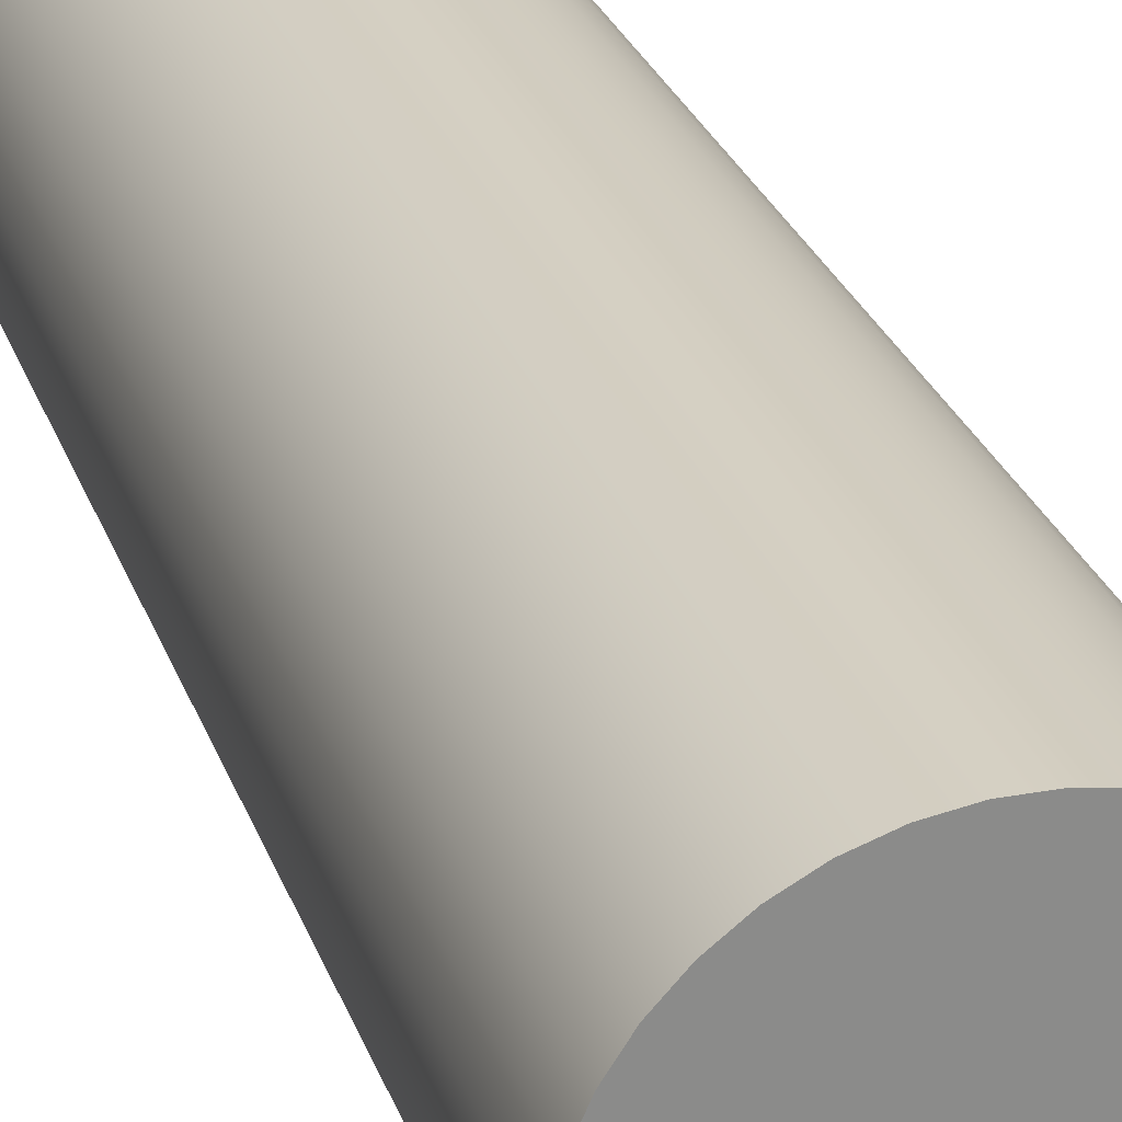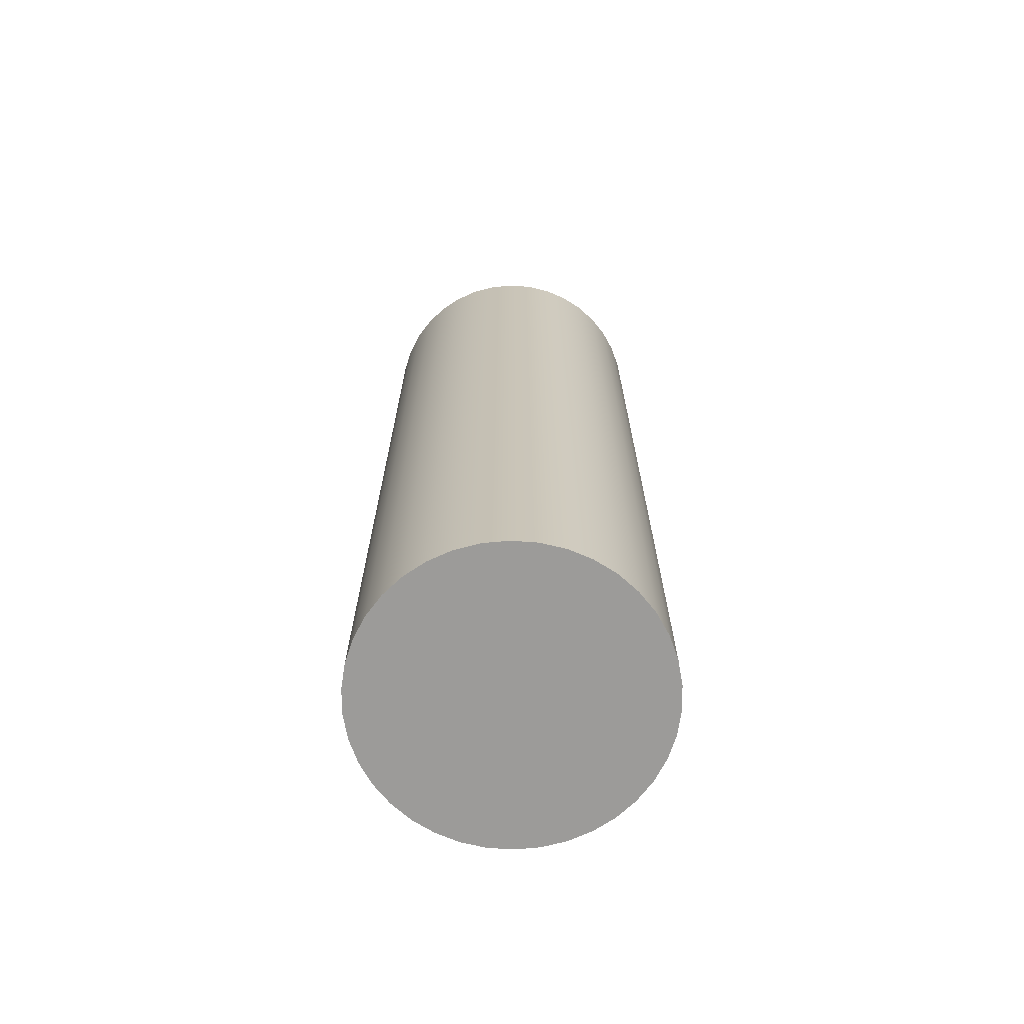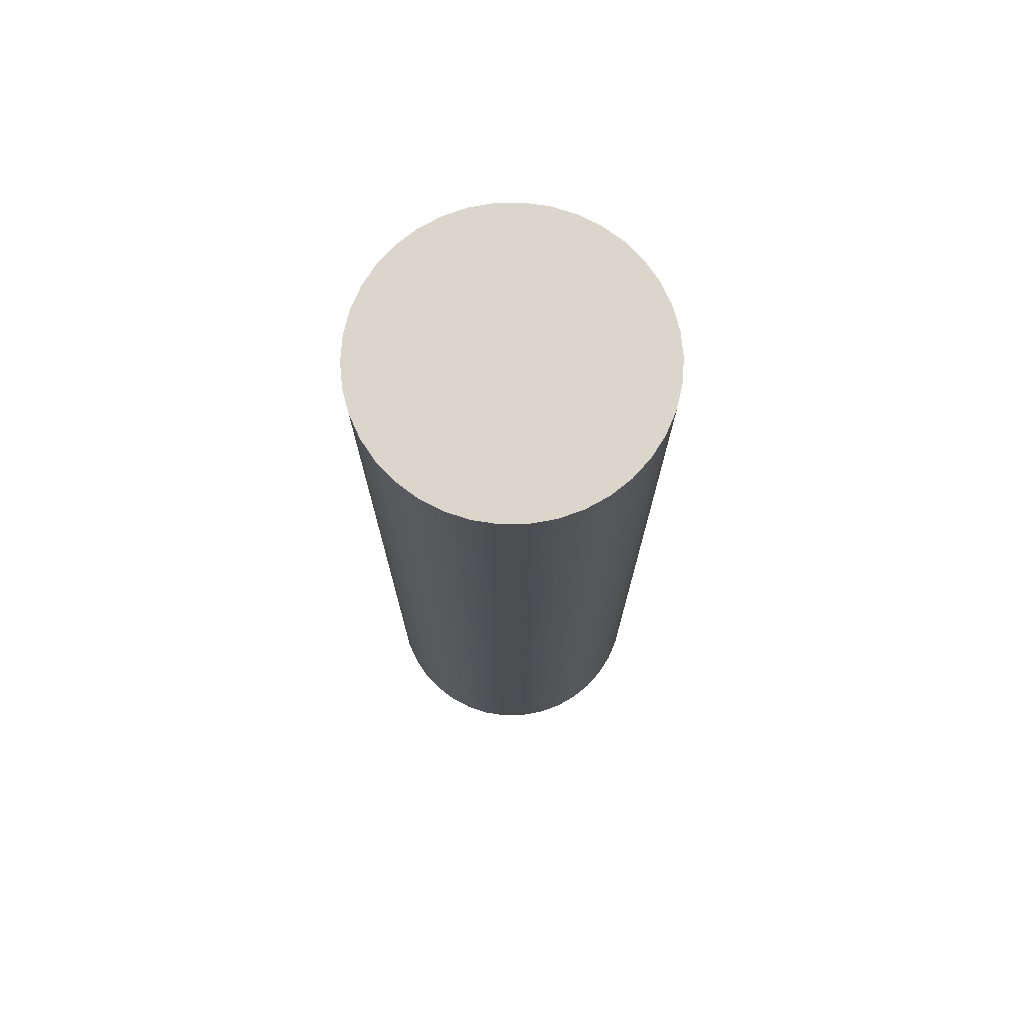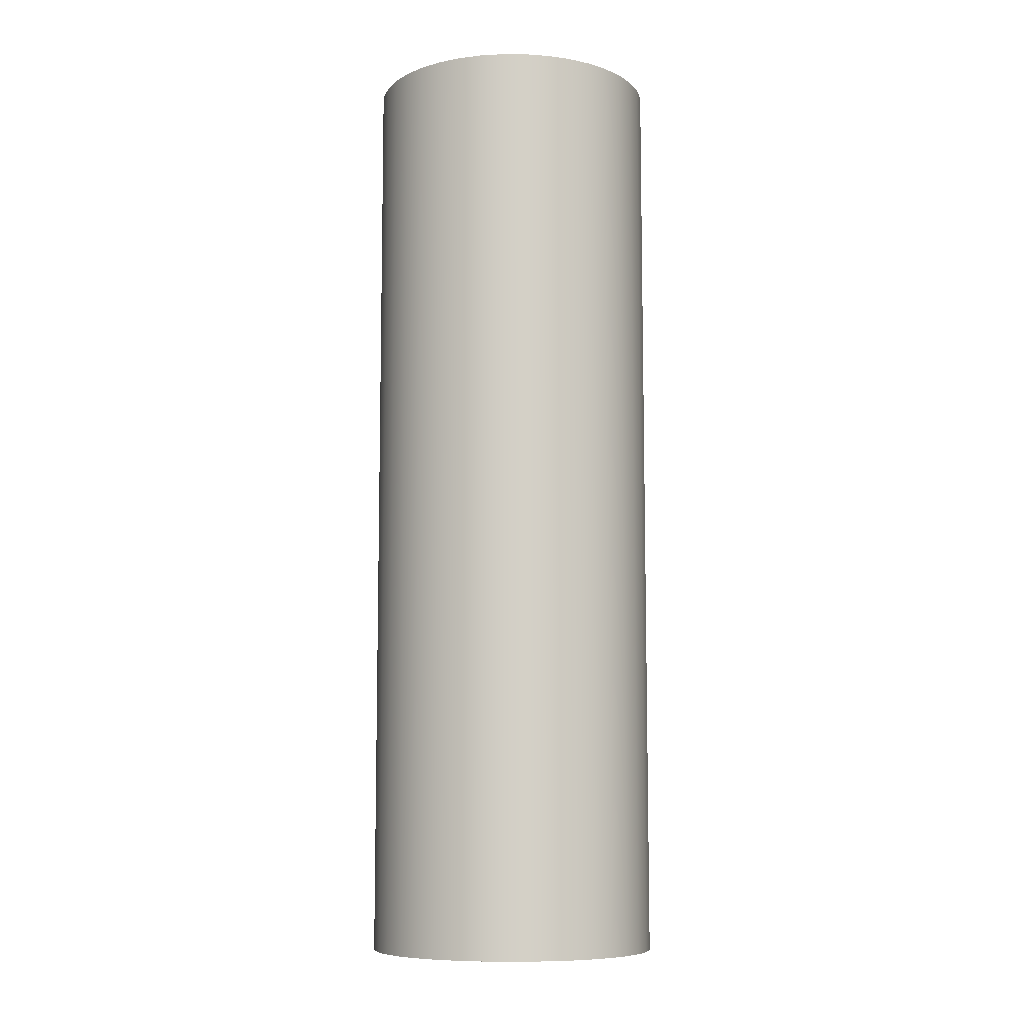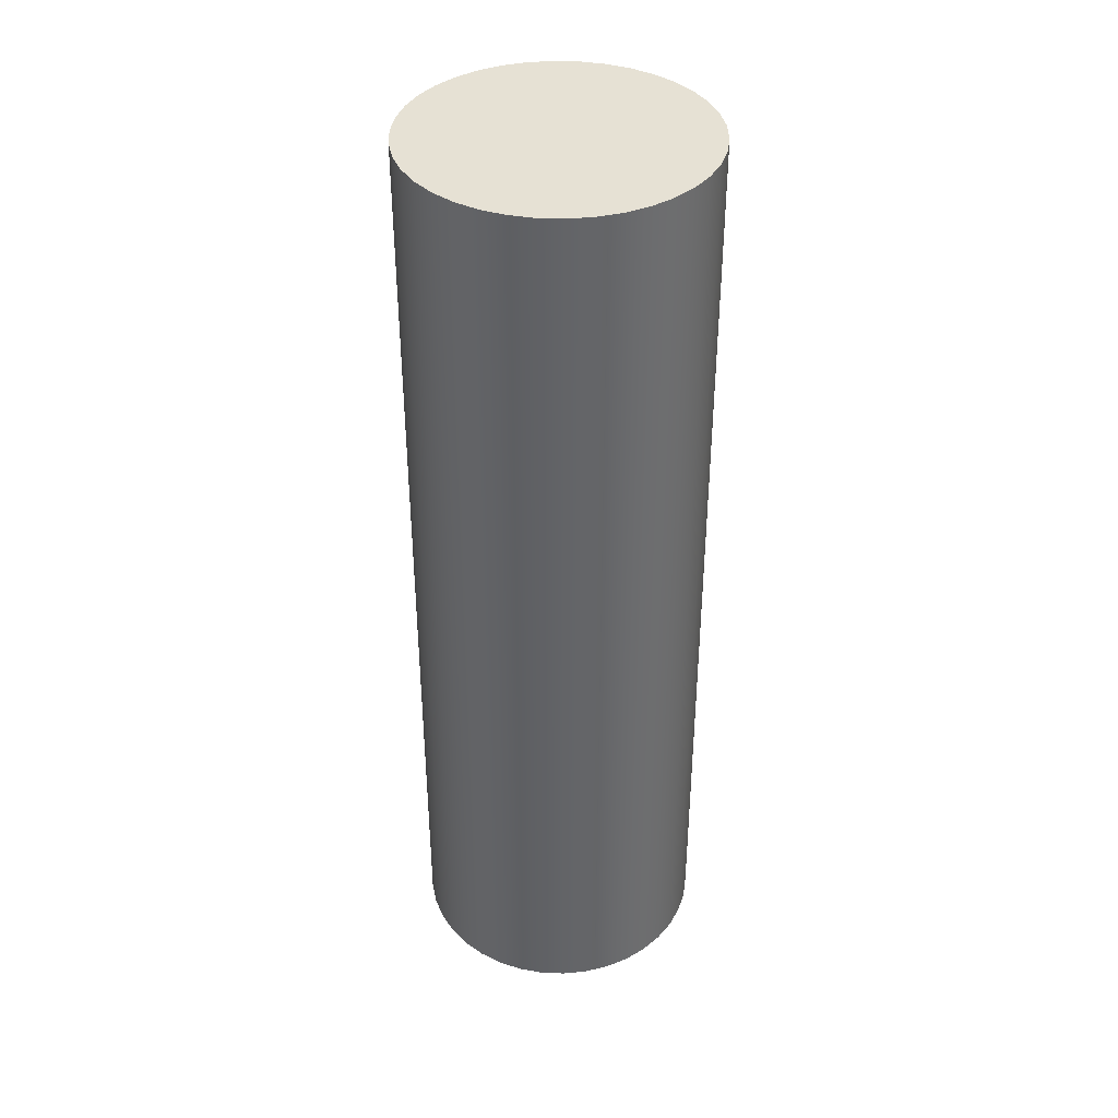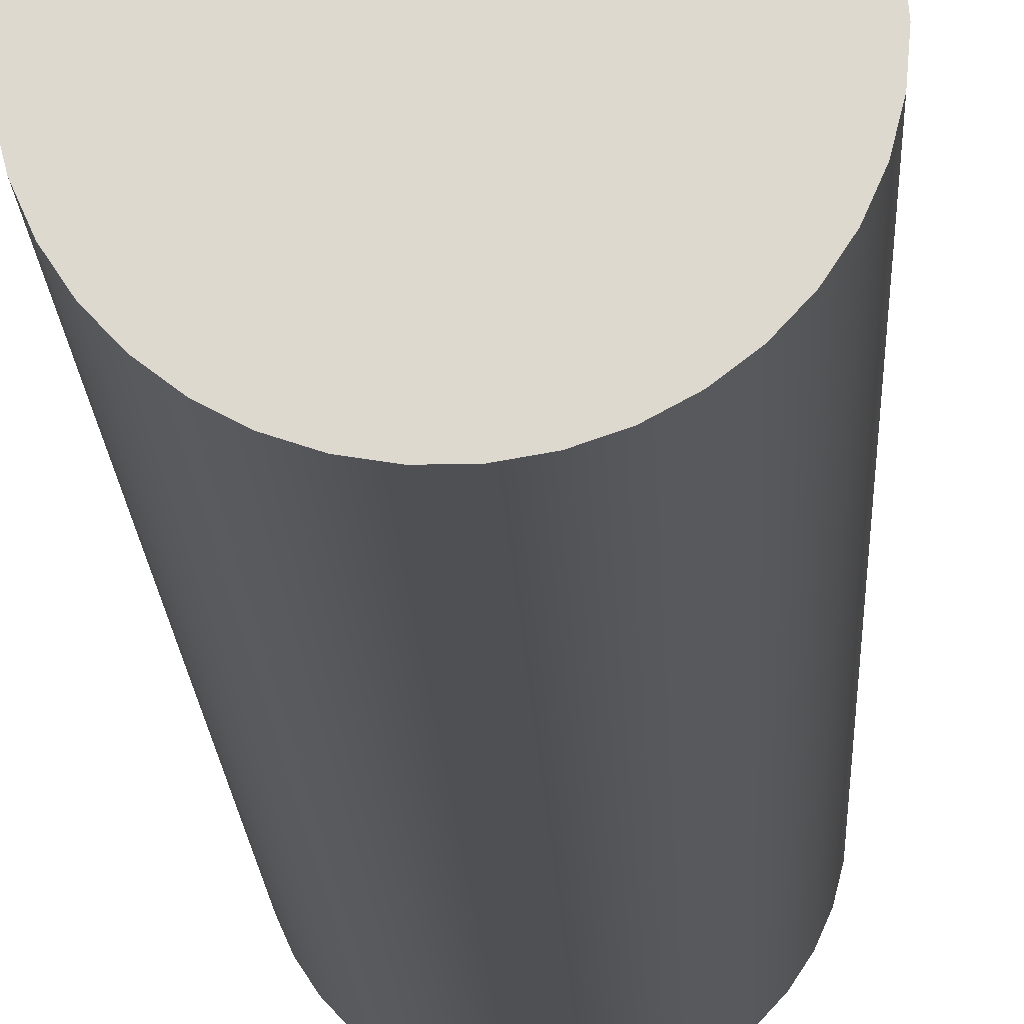
<metadata>
{"format":"obj","ext":"obj","renderer":"f3d","projection":"perspective","resolution":1024,"background":"white","views":[{"elev":26.0,"azim":-16.5,"up":"+Y"},{"elev":-69.9,"azim":-13.5,"up":"+Z"},{"elev":73.9,"azim":-10.3,"up":"+Z"},{"elev":-8.6,"azim":-0.9,"up":"+Z"},{"elev":39.0,"azim":-16.1,"up":"+Z"},{"elev":-19.0,"azim":-177.5,"up":"+Y"}]}
</metadata>
<code>
v -0.2028 -2.484e-17 1.3
v -0.2 0.03338 1.3
v -0.1918 0.06585 1.3
v -0.1784 0.09652 1.3
v -0.16 0.1246 1.3
v -0.1374 0.1492 1.3
v -0.1109 0.1698 1.3
v -0.08146 0.1857 1.3
v -0.04978 0.1966 1.3
v -0.01675 0.2021 1.3
v 0.01675 0.2021 1.3
v 0.04978 0.1966 1.3
v 0.08146 0.1857 1.3
v 0.1109 0.1698 1.3
v 0.1374 0.1492 1.3
v 0.16 0.1246 1.3
v 0.1784 0.09652 1.3
v 0.1918 0.06585 1.3
v 0.2 0.03338 1.3
v 0.2028 0 1.3
v 0.2 -0.03338 1.3
v 0.1918 -0.06585 1.3
v 0.1784 -0.09652 1.3
v 0.16 -0.1246 1.3
v 0.1374 -0.1492 1.3
v 0.1109 -0.1698 1.3
v 0.08146 -0.1857 1.3
v 0.04978 -0.1966 1.3
v 0.01675 -0.2021 1.3
v -0.01675 -0.2021 1.3
v -0.04978 -0.1966 1.3
v -0.08146 -0.1857 1.3
v -0.1109 -0.1698 1.3
v -0.1374 -0.1492 1.3
v -0.16 -0.1246 1.3
v -0.1784 -0.09652 1.3
v -0.1918 -0.06585 1.3
v -0.2 -0.03338 1.3
v -0.2028 -2.484e-17 0
v -0.2 -0.03338 0
v -0.1918 -0.06585 0
v -0.1784 -0.09652 0
v -0.16 -0.1246 0
v -0.1374 -0.1492 0
v -0.1109 -0.1698 0
v -0.08146 -0.1857 0
v -0.04978 -0.1966 0
v -0.01675 -0.2021 0
v 0.01675 -0.2021 0
v 0.04978 -0.1966 0
v 0.08146 -0.1857 0
v 0.1109 -0.1698 0
v 0.1374 -0.1492 0
v 0.16 -0.1246 0
v 0.1784 -0.09652 0
v 0.1918 -0.06585 0
v 0.2 -0.03338 0
v 0.2028 0 0
v 0.2 0.03338 0
v 0.1918 0.06585 0
v 0.1784 0.09652 0
v 0.16 0.1246 0
v 0.1374 0.1492 0
v 0.1109 0.1698 0
v 0.08146 0.1857 0
v 0.04978 0.1966 0
v 0.01675 0.2021 0
v -0.01675 0.2021 0
v -0.04978 0.1966 0
v -0.08146 0.1857 0
v -0.1109 0.1698 0
v -0.1374 0.1492 0
v -0.16 0.1246 0
v -0.1784 0.09652 0
v -0.1918 0.06585 0
v -0.2 0.03338 0
v -0.2028 -2.484e-17 0
v -0.2028 -2.484e-17 1.3
v -0.2028 -2.484e-17 1.3
v -0.2 -0.03338 1.3
v -0.1918 -0.06585 1.3
v -0.1784 -0.09652 1.3
v -0.16 -0.1246 1.3
v -0.1374 -0.1492 1.3
v -0.1109 -0.1698 1.3
v -0.08146 -0.1857 1.3
v -0.04978 -0.1966 1.3
v -0.01675 -0.2021 1.3
v 0.01675 -0.2021 1.3
v 0.04978 -0.1966 1.3
v 0.08146 -0.1857 1.3
v 0.1109 -0.1698 1.3
v 0.1374 -0.1492 1.3
v 0.16 -0.1246 1.3
v 0.1784 -0.09652 1.3
v 0.1918 -0.06585 1.3
v 0.2 -0.03338 1.3
v 0.2028 0 1.3
v 0.2 0.03338 1.3
v 0.1918 0.06585 1.3
v 0.1784 0.09652 1.3
v 0.16 0.1246 1.3
v 0.1374 0.1492 1.3
v 0.1109 0.1698 1.3
v 0.08146 0.1857 1.3
v 0.04978 0.1966 1.3
v 0.01675 0.2021 1.3
v -0.01675 0.2021 1.3
v -0.04978 0.1966 1.3
v -0.08146 0.1857 1.3
v -0.1109 0.1698 1.3
v -0.1374 0.1492 1.3
v -0.16 0.1246 1.3
v -0.1784 0.09652 1.3
v -0.1918 0.06585 1.3
v -0.2 0.03338 1.3
v -0.2028 -2.484e-17 0
v -0.2 0.03338 0
v -0.1918 0.06585 0
v -0.1784 0.09652 0
v -0.16 0.1246 0
v -0.1374 0.1492 0
v -0.1109 0.1698 0
v -0.08146 0.1857 0
v -0.04978 0.1966 0
v -0.01675 0.2021 0
v 0.01675 0.2021 0
v 0.04978 0.1966 0
v 0.08146 0.1857 0
v 0.1109 0.1698 0
v 0.1374 0.1492 0
v 0.16 0.1246 0
v 0.1784 0.09652 0
v 0.1918 0.06585 0
v 0.2 0.03338 0
v 0.2028 0 0
v 0.2 -0.03338 0
v 0.1918 -0.06585 0
v 0.1784 -0.09652 0
v 0.16 -0.1246 0
v 0.1374 -0.1492 0
v 0.1109 -0.1698 0
v 0.08146 -0.1857 0
v 0.04978 -0.1966 0
v 0.01675 -0.2021 0
v -0.01675 -0.2021 0
v -0.04978 -0.1966 0
v -0.08146 -0.1857 0
v -0.1109 -0.1698 0
v -0.1374 -0.1492 0
v -0.16 -0.1246 0
v -0.1784 -0.09652 0
v -0.1918 -0.06585 0
v -0.2 -0.03338 0
f 2 76 1
f 1 76 77
f 78 39 38
f 38 39 40
f 38 40 37
f 37 40 41
f 37 41 36
f 36 41 42
f 36 42 35
f 35 42 43
f 35 43 34
f 34 43 44
f 34 44 33
f 33 44 45
f 33 45 32
f 32 45 46
f 32 46 31
f 31 46 47
f 31 47 30
f 30 47 48
f 30 48 29
f 29 48 49
f 29 49 28
f 28 49 50
f 28 50 27
f 27 50 51
f 27 51 26
f 26 51 52
f 26 52 25
f 25 52 53
f 25 53 24
f 24 53 54
f 24 54 23
f 23 54 55
f 23 55 22
f 22 55 56
f 22 56 21
f 21 56 57
f 21 57 20
f 20 57 58
f 20 58 19
f 19 58 59
f 19 59 18
f 18 59 60
f 18 60 17
f 17 60 61
f 17 61 16
f 16 61 62
f 16 62 15
f 15 62 63
f 15 63 14
f 14 63 64
f 14 64 13
f 13 64 65
f 13 65 12
f 12 65 66
f 12 66 11
f 11 66 67
f 11 67 10
f 10 67 68
f 10 68 9
f 9 68 69
f 9 69 8
f 8 69 70
f 8 70 7
f 7 70 71
f 7 71 6
f 6 71 72
f 6 72 5
f 5 72 73
f 5 73 4
f 4 73 74
f 4 74 3
f 3 74 75
f 3 75 2
f 2 75 76
f 80 97 79
f 79 97 98
f 79 98 116
f 116 98 99
f 116 99 115
f 115 99 100
f 115 100 114
f 114 100 101
f 114 101 113
f 113 101 102
f 113 102 112
f 112 102 103
f 112 103 111
f 111 103 104
f 111 104 110
f 110 104 105
f 110 105 109
f 109 105 106
f 109 106 108
f 108 106 107
f 97 80 96
f 96 80 81
f 96 81 95
f 95 81 82
f 95 82 94
f 94 82 83
f 94 83 93
f 93 83 84
f 93 84 92
f 92 84 85
f 92 85 91
f 91 85 86
f 91 86 90
f 90 86 87
f 90 87 89
f 89 87 88
f 118 135 117
f 117 135 136
f 117 136 154
f 154 136 137
f 154 137 153
f 153 137 138
f 153 138 152
f 152 138 139
f 152 139 151
f 151 139 140
f 151 140 150
f 150 140 141
f 150 141 149
f 149 141 142
f 149 142 148
f 148 142 143
f 148 143 147
f 147 143 144
f 147 144 146
f 146 144 145
f 135 118 134
f 134 118 119
f 134 119 133
f 133 119 120
f 133 120 132
f 132 120 121
f 132 121 131
f 131 121 122
f 131 122 130
f 130 122 123
f 130 123 129
f 129 123 124
f 129 124 128
f 128 124 125
f 128 125 127
f 127 125 126

</code>
